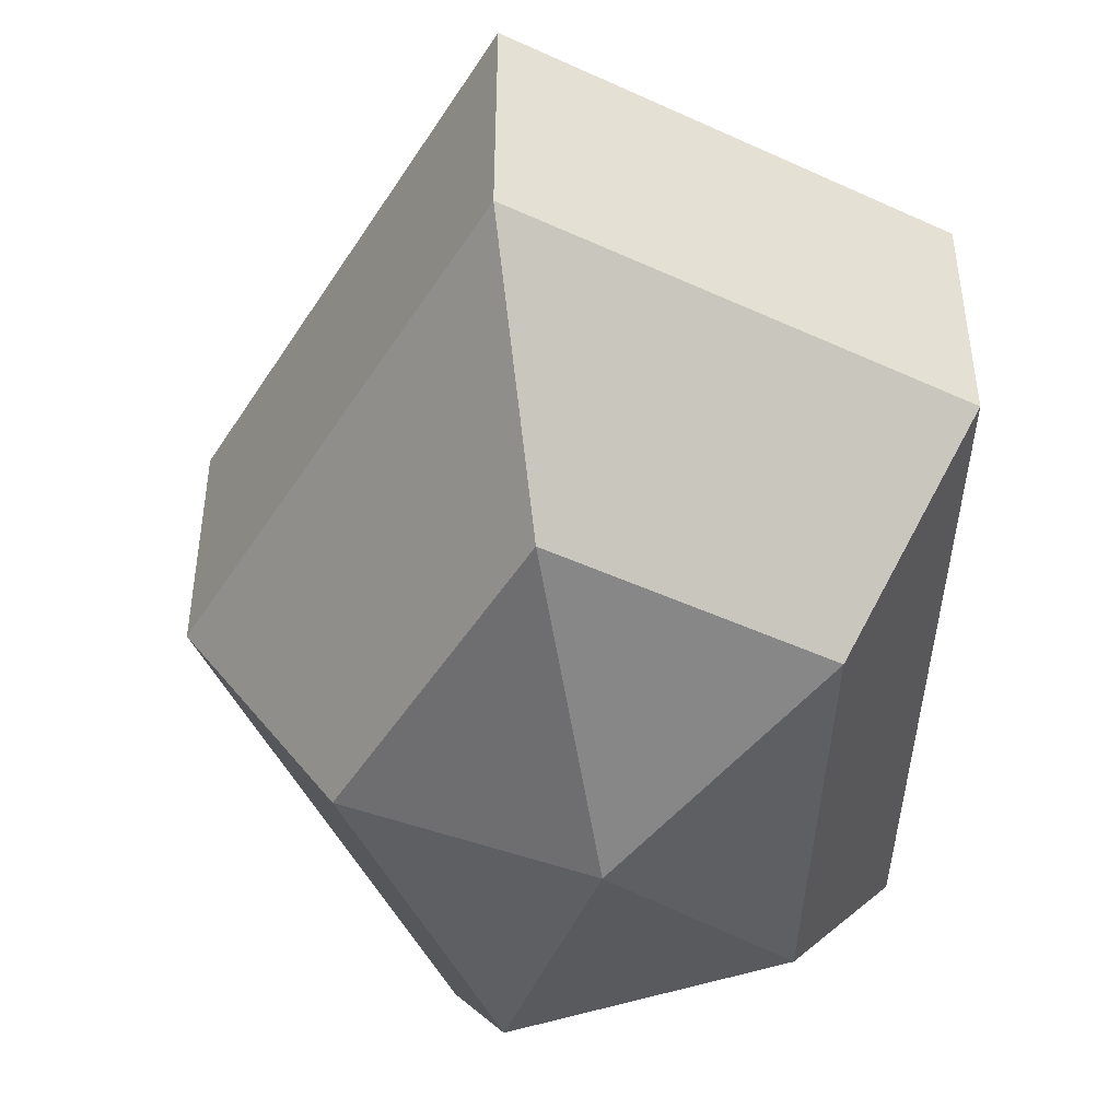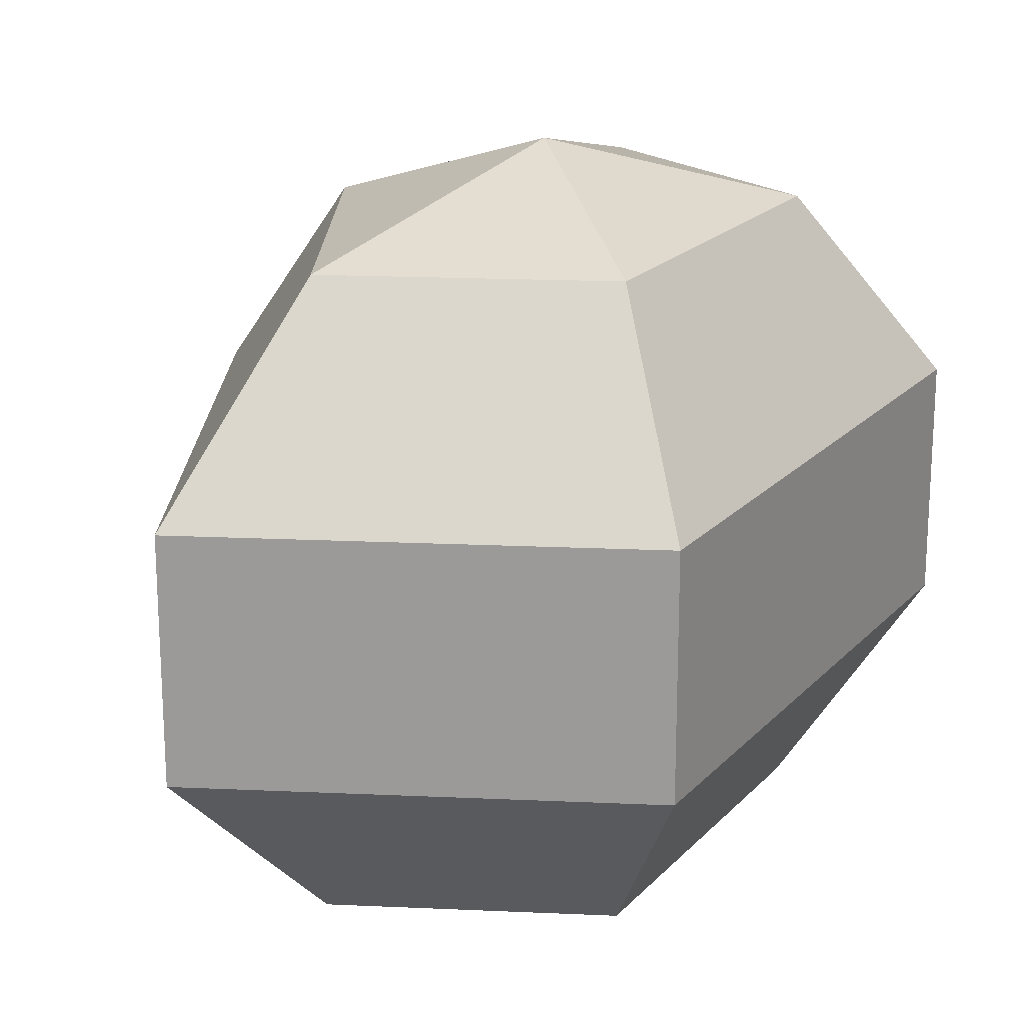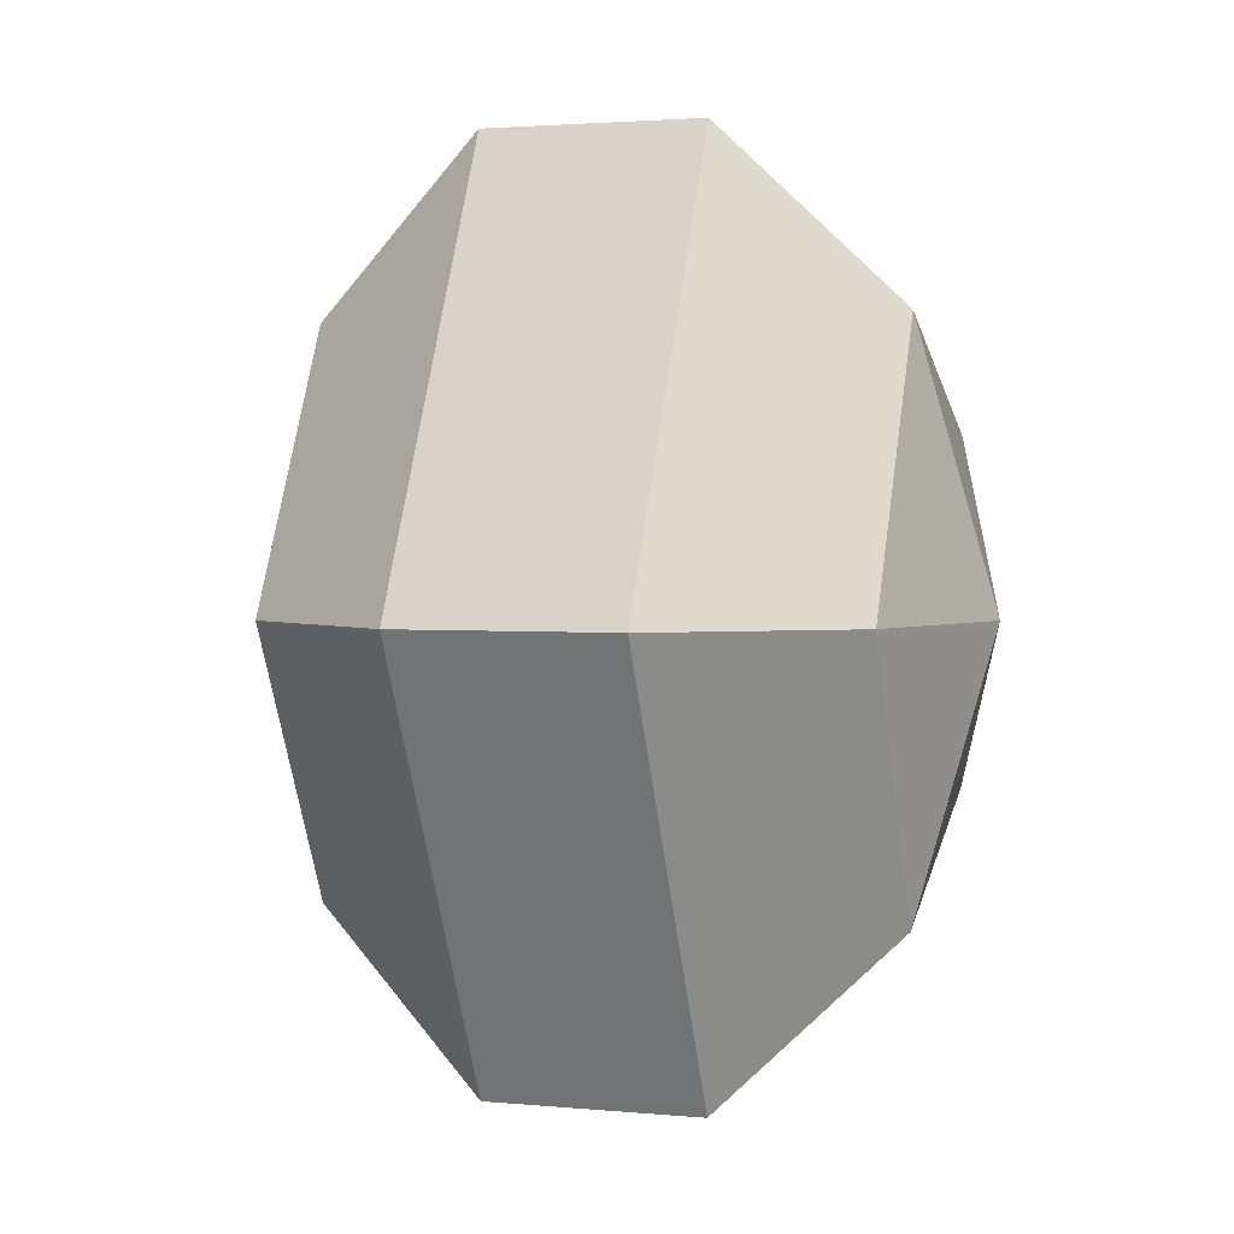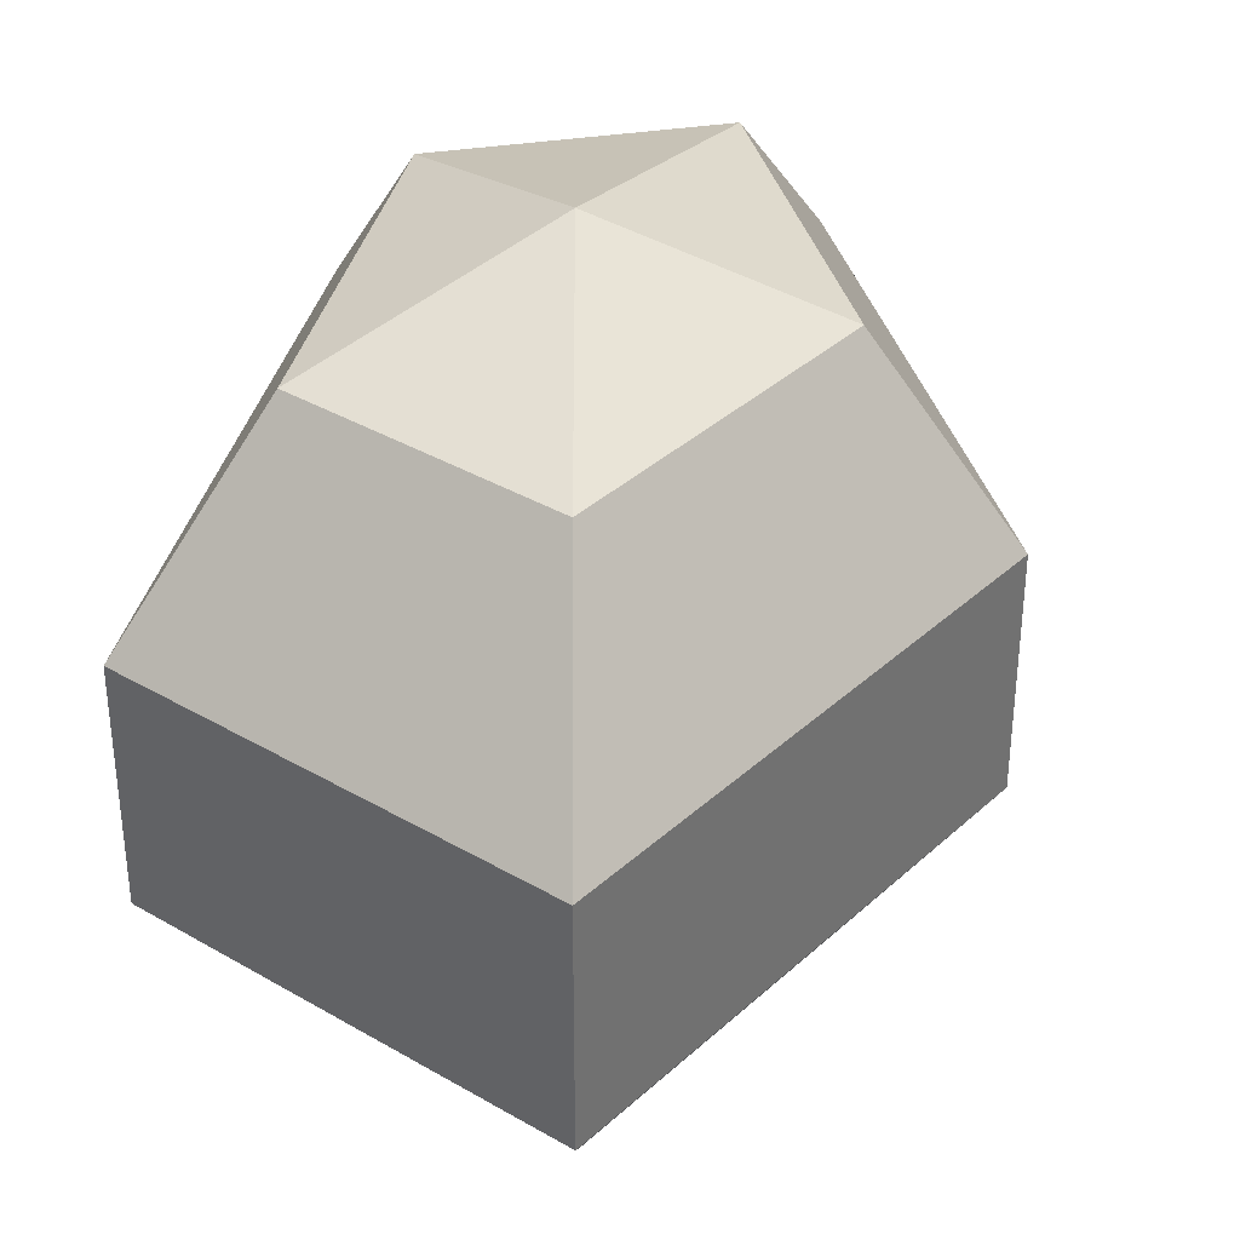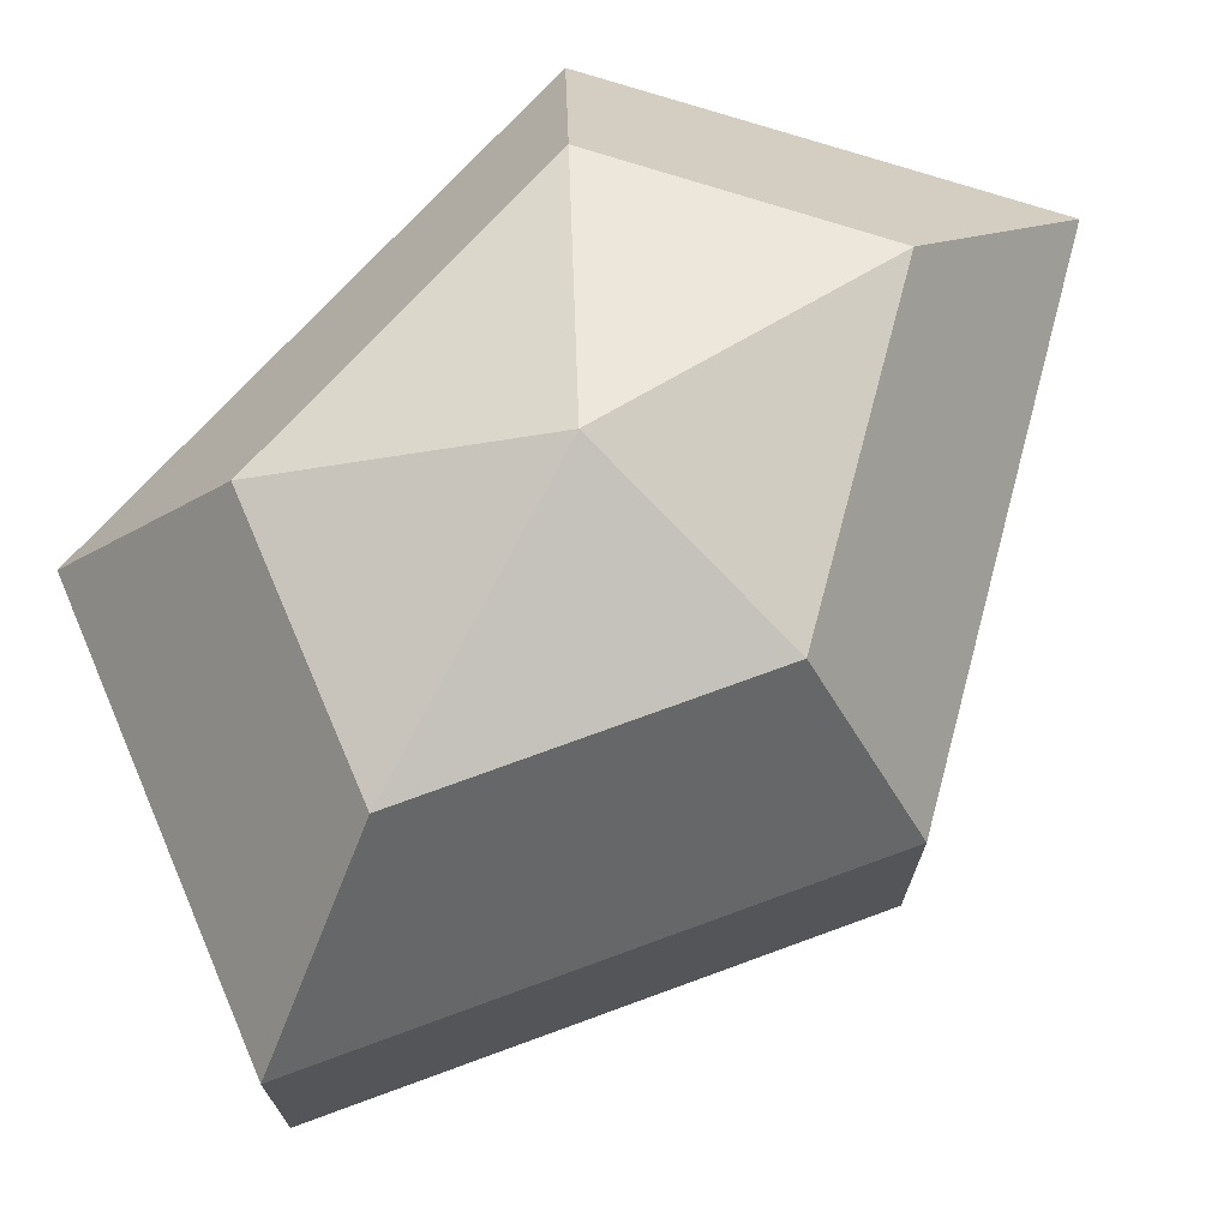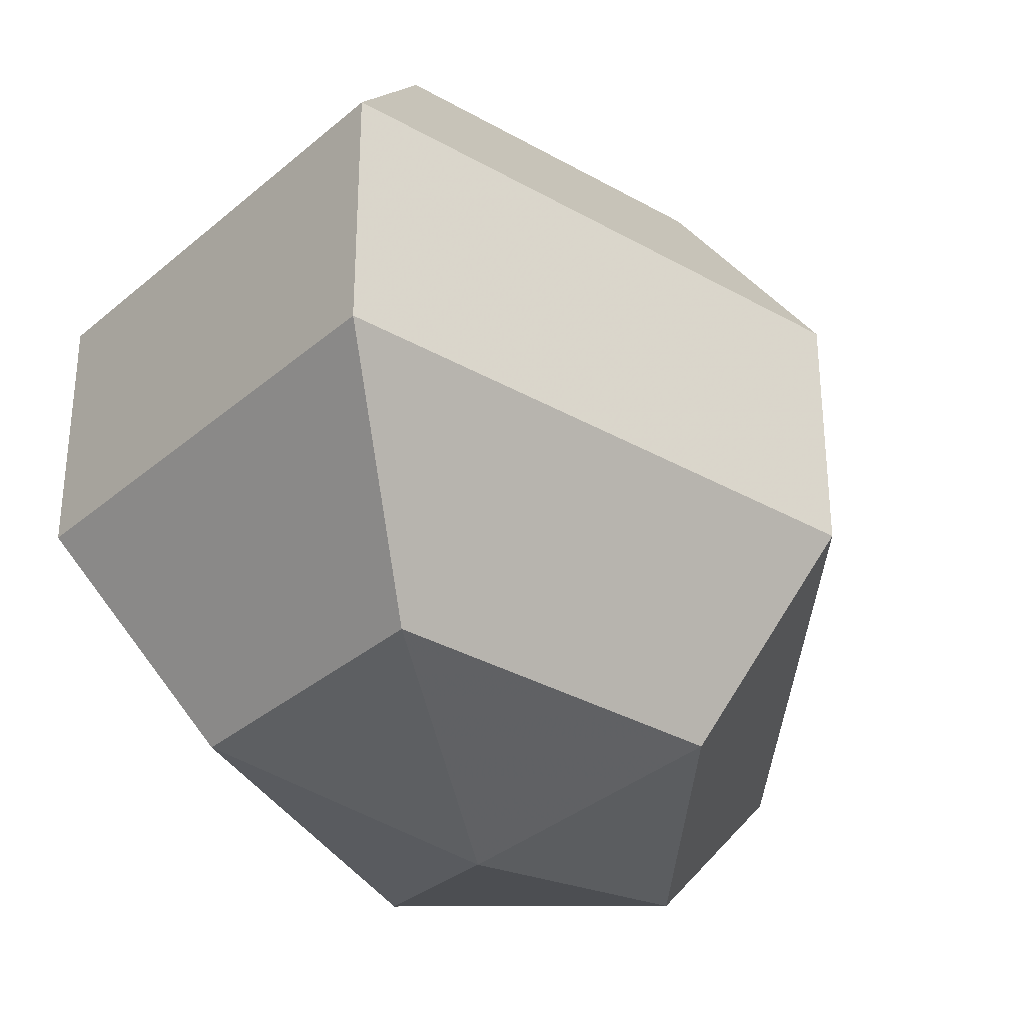
<metadata>
{"format":"obj","ext":"obj","renderer":"f3d","projection":"perspective","resolution":1024,"background":"white","views":[{"elev":-47.2,"azim":-3.1,"up":"+Z"},{"elev":19.9,"azim":29.2,"up":"+Z"},{"elev":2.3,"azim":-71.8,"up":"+Y"},{"elev":36.4,"azim":-167.1,"up":"+Z"},{"elev":73.0,"azim":-137.6,"up":"+Z"},{"elev":-33.6,"azim":-155.3,"up":"+Z"}]}
</metadata>
<code>
v 193 169 164.5
v 193 169 164.5
v 193 169 164.5
v 193 169 164.5
v 193 169 164.5
v 193 169 164.5
v 189.2 169 165.7
v 191.8 163.9 165.7
v 196.1 165.9 165.7
v 196.1 172.1 165.7
v 191.8 174.1 165.7
v 189.2 169 165.7
v 186.8 169 169
v 191.1 160.8 169
v 198 163.9 169
v 198 174.1 169
v 191.1 177.2 169
v 186.8 169 169
v 186.8 169 173
v 191.1 160.8 173
v 198 163.9 173
v 198 174.1 173
v 191.1 177.2 173
v 186.8 169 173
v 189.2 169 176.3
v 191.8 163.9 176.3
v 196.1 165.9 176.3
v 196.1 172.1 176.3
v 191.8 174.1 176.3
v 189.2 169 176.3
v 193 169 177.5
v 193 169 177.5
v 193 169 177.5
v 193 169 177.5
v 193 169 177.5
v 193 169 177.5
g foo
f 8 7 1
f 9 8 2
f 10 9 3
f 11 10 4
f 12 11 5
f 14 13 7
f 15 14 8
f 16 15 9
f 17 16 10
f 18 17 11
f 20 19 13
f 21 20 14
f 22 21 15
f 23 22 16
f 24 23 17
f 26 25 19
f 27 26 20
f 28 27 21
f 29 28 22
f 30 29 23
f 32 31 25
f 33 32 26
f 34 33 27
f 35 34 28
f 36 35 29
f 2 8 1
f 3 9 2
f 4 10 3
f 5 11 4
f 6 12 5
f 8 14 7
f 9 15 8
f 10 16 9
f 11 17 10
f 12 18 11
f 14 20 13
f 15 21 14
f 16 22 15
f 17 23 16
f 18 24 17
f 20 26 19
f 21 27 20
f 22 28 21
f 23 29 22
f 24 30 23
f 26 32 25
f 27 33 26
f 28 34 27
f 29 35 28
f 30 36 29
g

</code>
